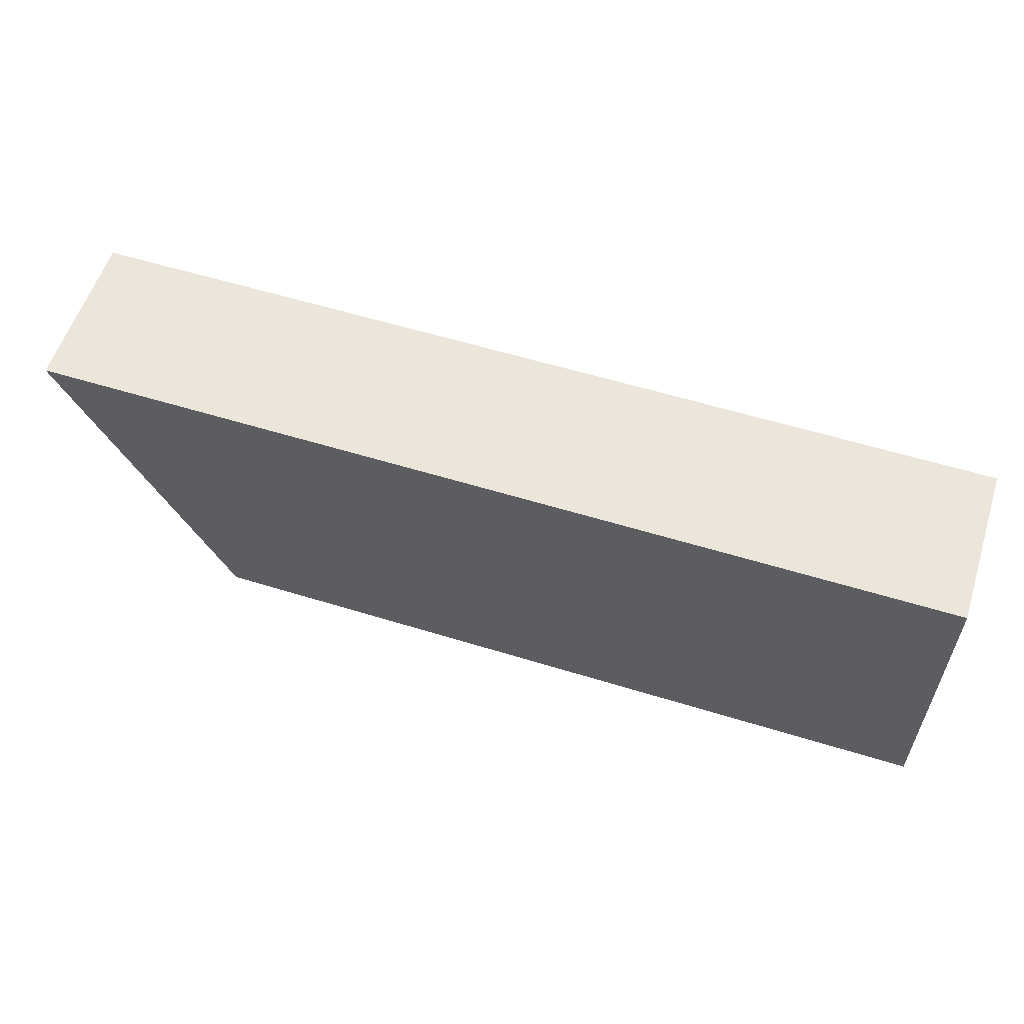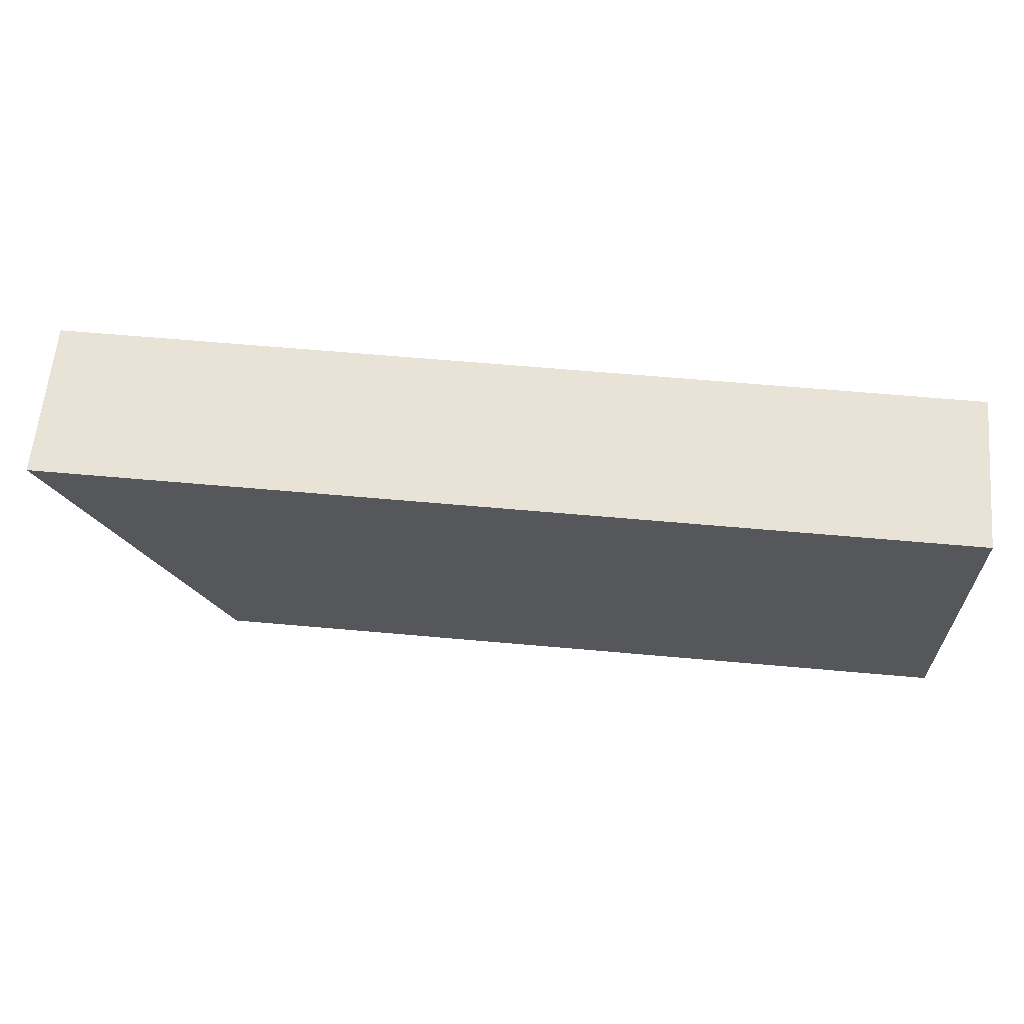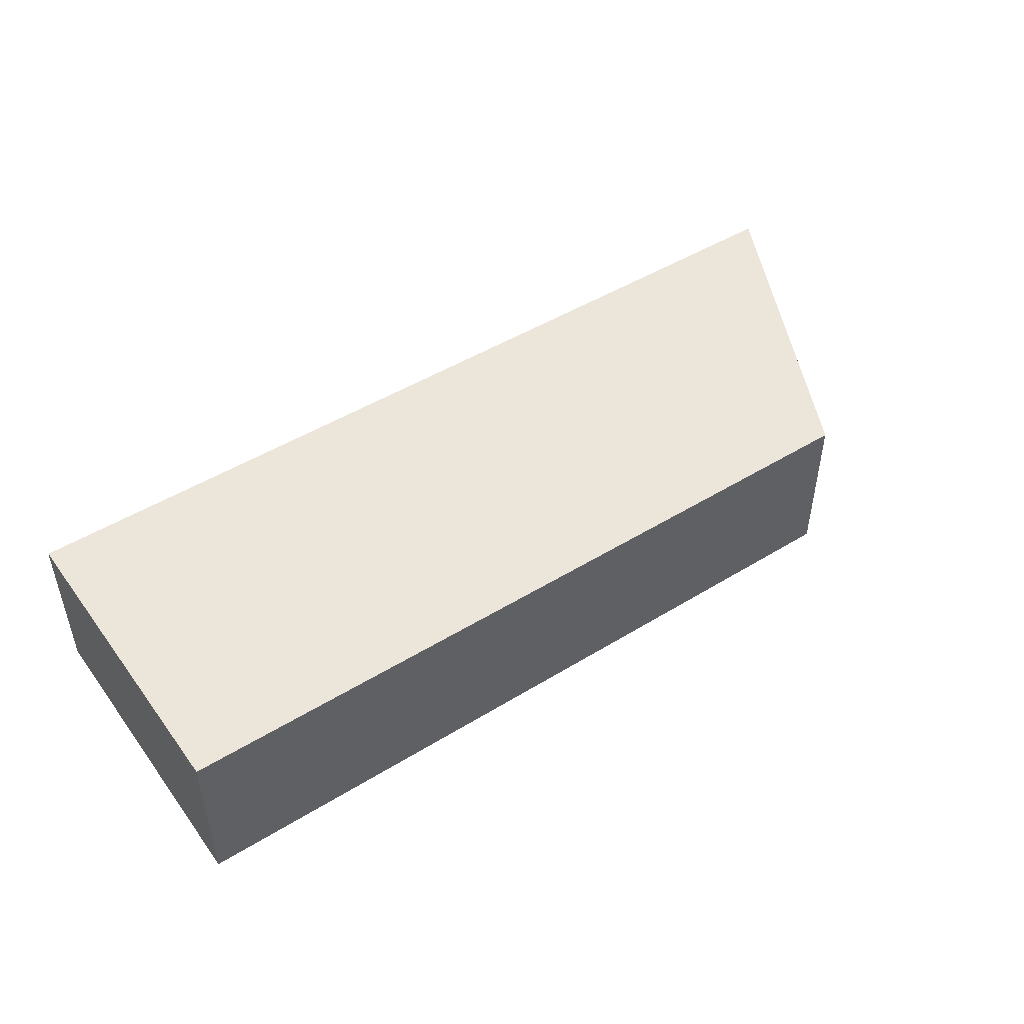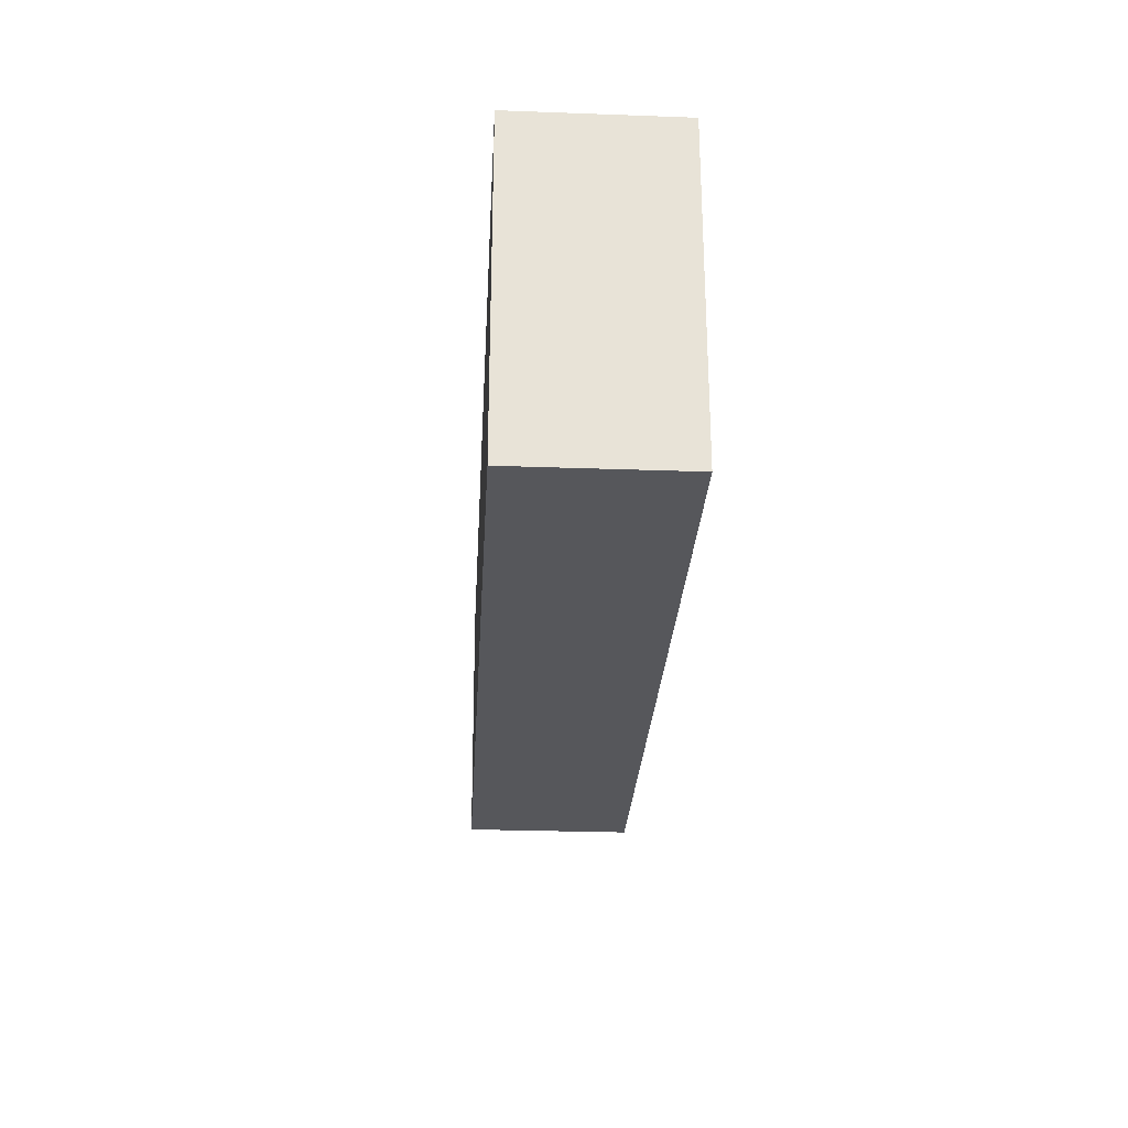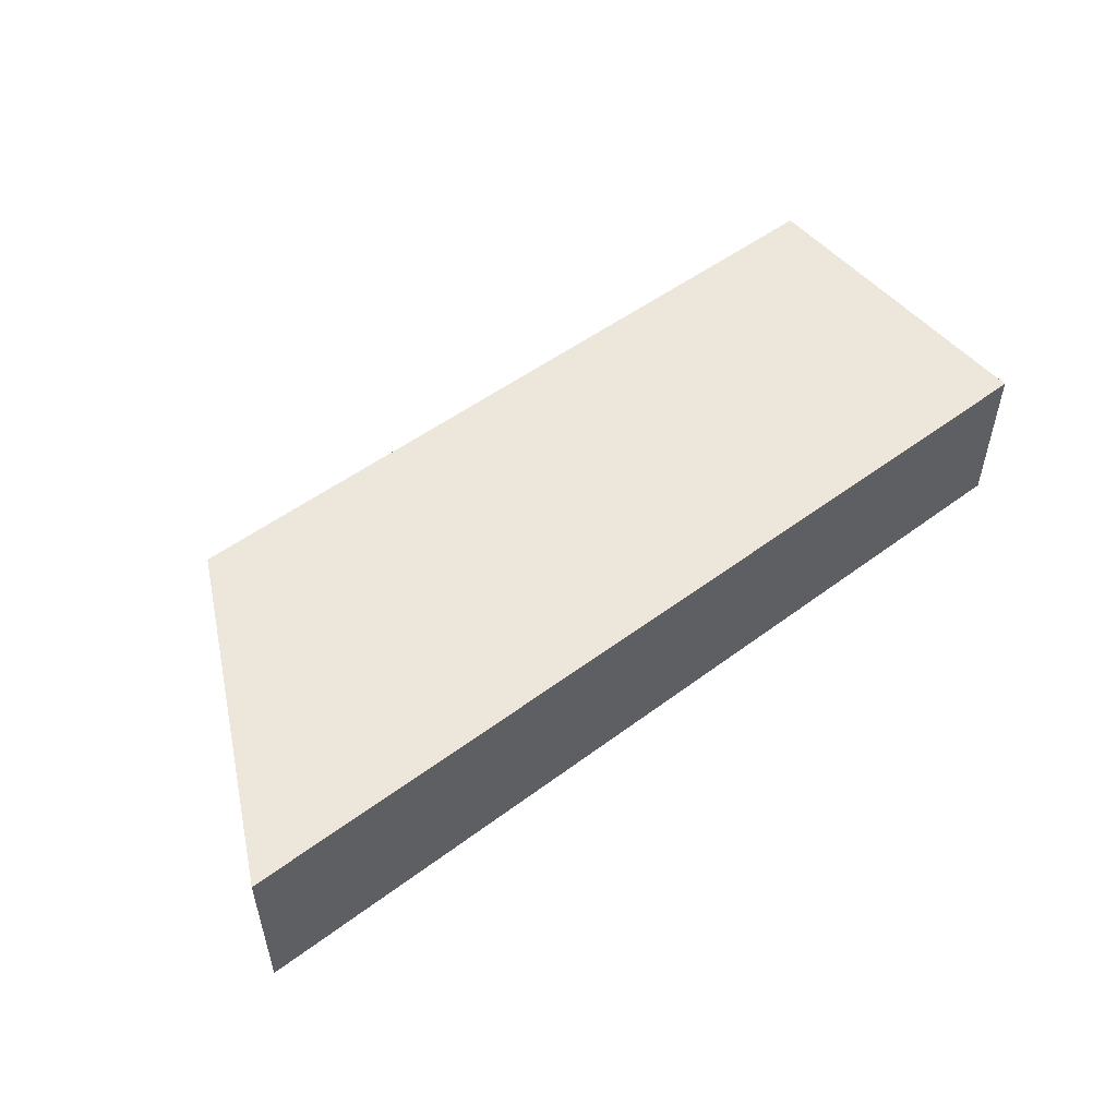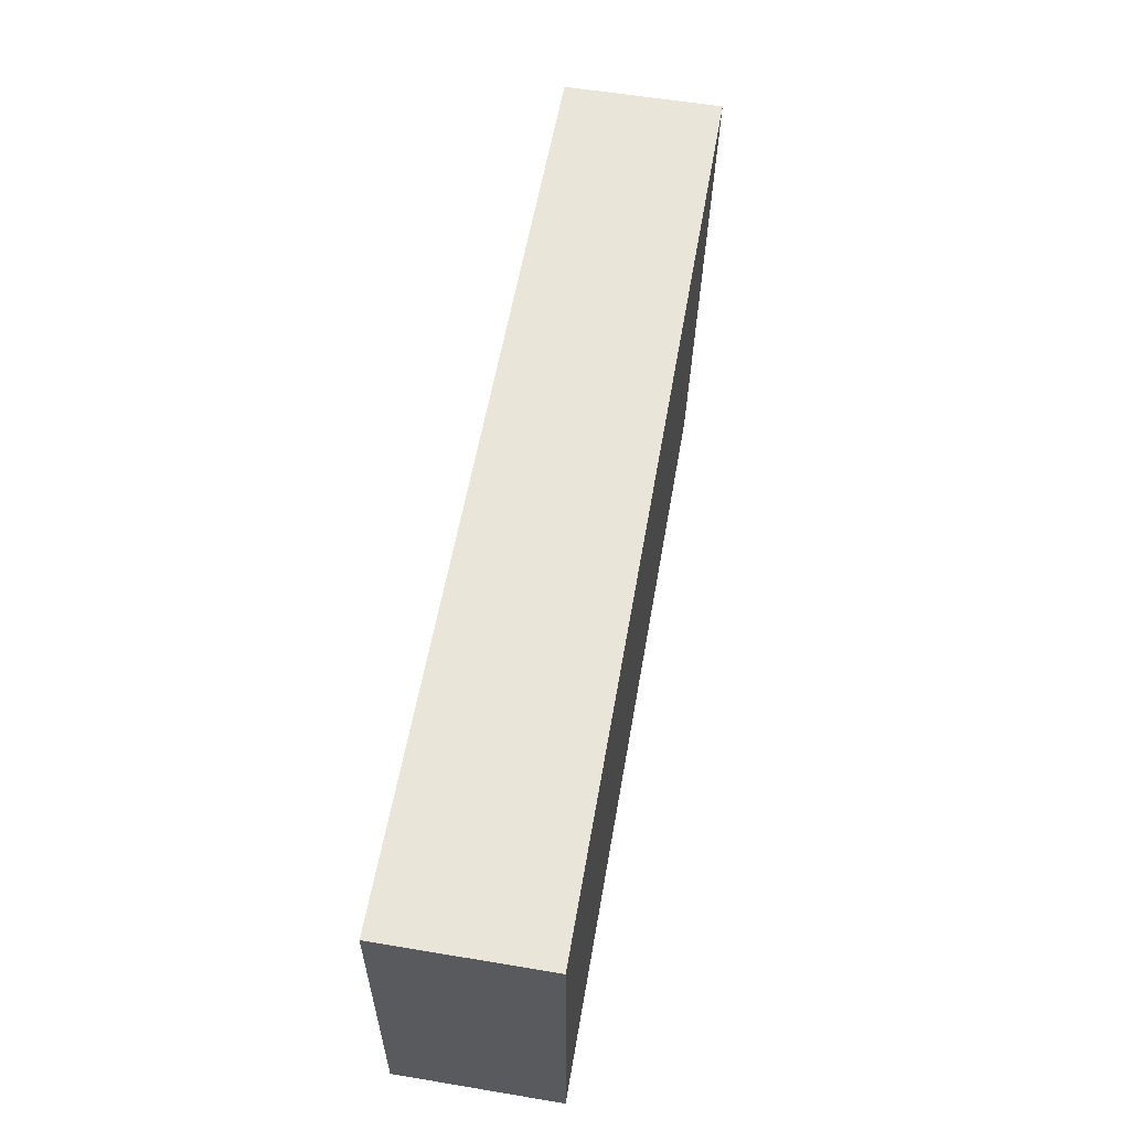
<metadata>
{"format":"obj","ext":"obj","renderer":"f3d","projection":"perspective","resolution":1024,"background":"white","views":[{"elev":57.4,"azim":17.8,"up":"+Z"},{"elev":62.5,"azim":5.2,"up":"+Z"},{"elev":47.6,"azim":145.3,"up":"+Y"},{"elev":-27.2,"azim":86.8,"up":"+Z"},{"elev":51.7,"azim":-39.0,"up":"+Y"},{"elev":57.8,"azim":99.8,"up":"+Z"}]}
</metadata>
<code>
g pb_Mesh-1486630
v 5.25 0 -1
v 2.875 0 -1
v 5.25 0 0
v 2.375 0 0
v 5.25 0 0
v 2.375 0 0
v 5.25 0.5 0
v 2.375 0.5 0
v 2.375 0 0
v 2.875 0 -1
v 2.375 0.5 0
v 2.875 0.5 -1
v 2.875 0 -1
v 5.25 0 -1
v 2.875 0.5 -1
v 5.25 0.5 -1
v 5.25 0 -1
v 5.25 0 0
v 5.25 0.5 -1
v 5.25 0.5 0
v 5.25 0.5 0
v 2.375 0.5 0
v 5.25 0.5 -1
v 2.875 0.5 -1
g pb_Mesh-1486630_0
f 3 2 1
f 3 4 2
g pb_Mesh-1486630_1
f 7 6 5
f 7 8 6
f 11 10 9
f 11 12 10
f 15 14 13
f 15 16 14
f 19 18 17
f 19 20 18
f 23 22 21
f 23 24 22

</code>
